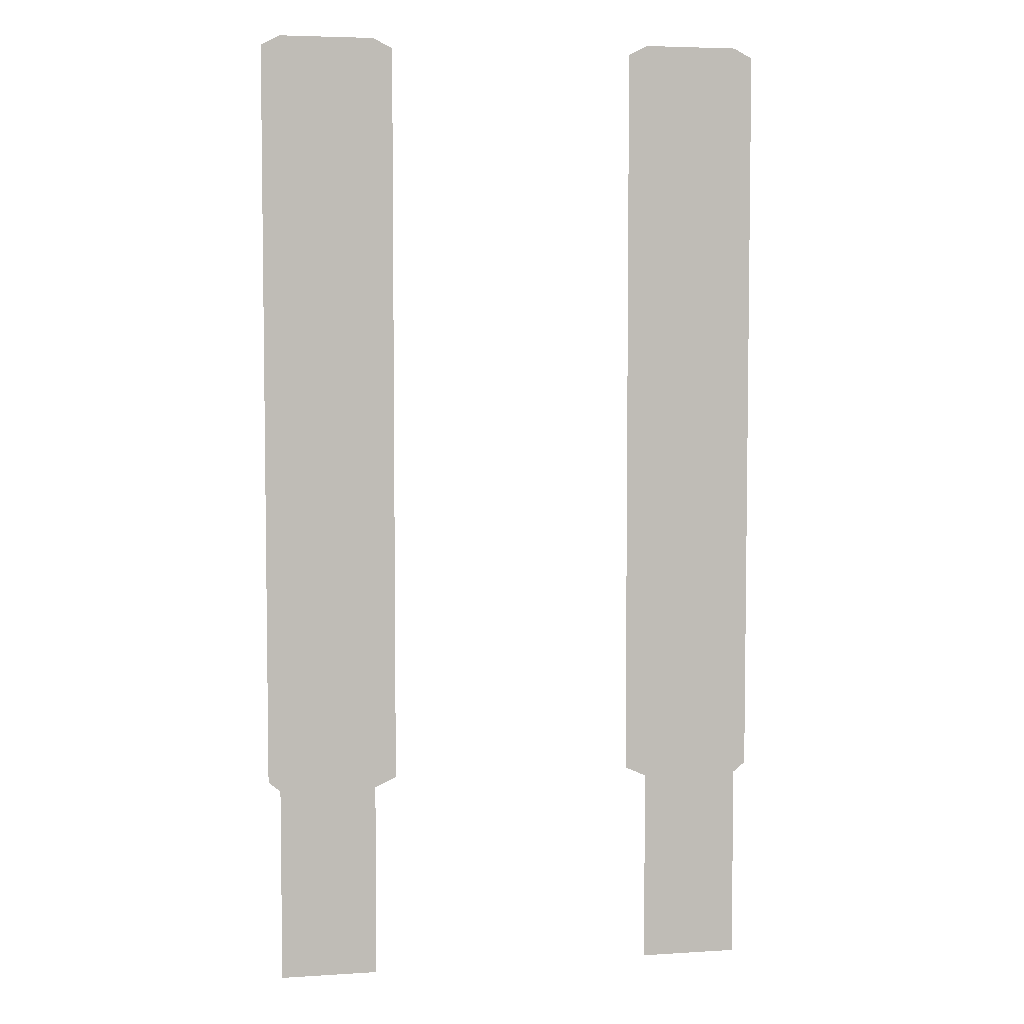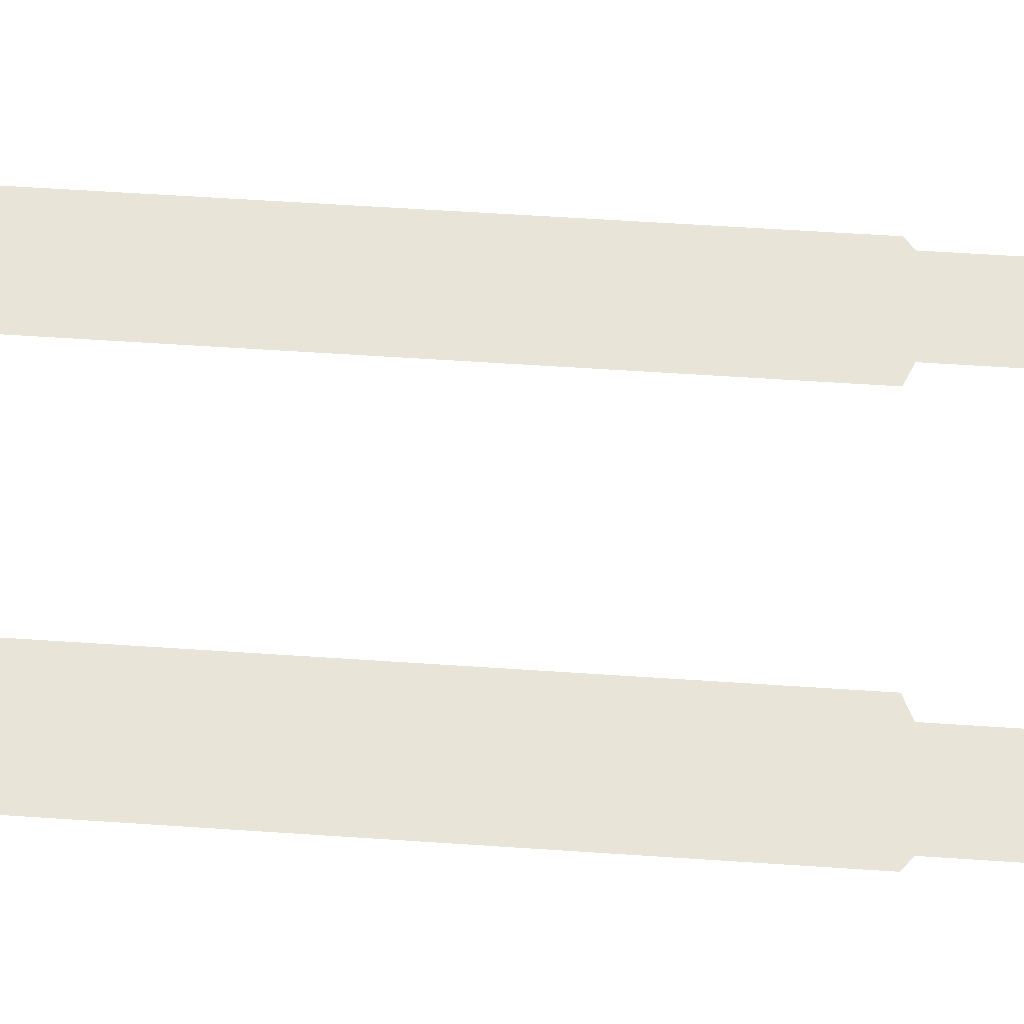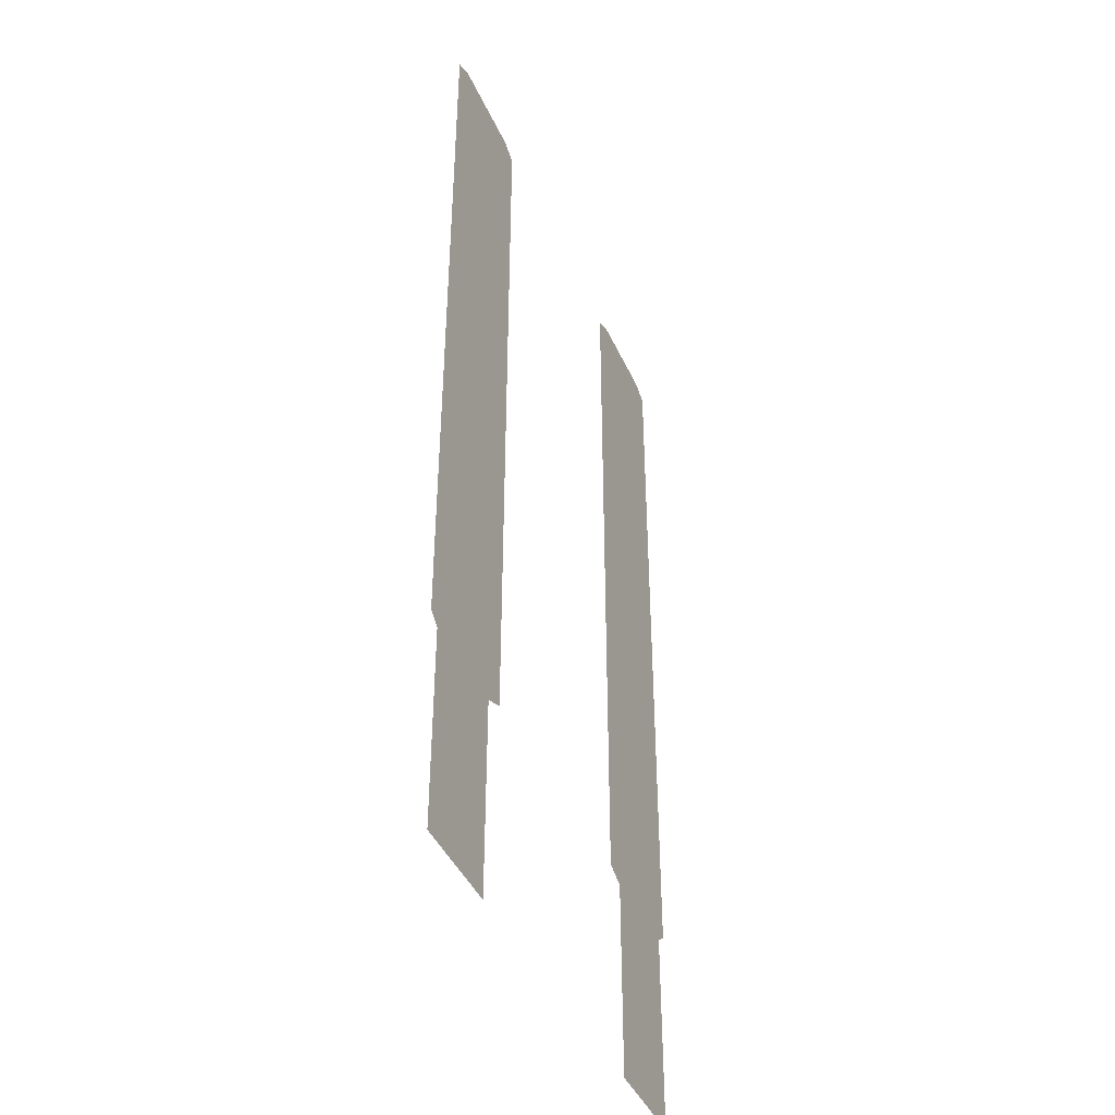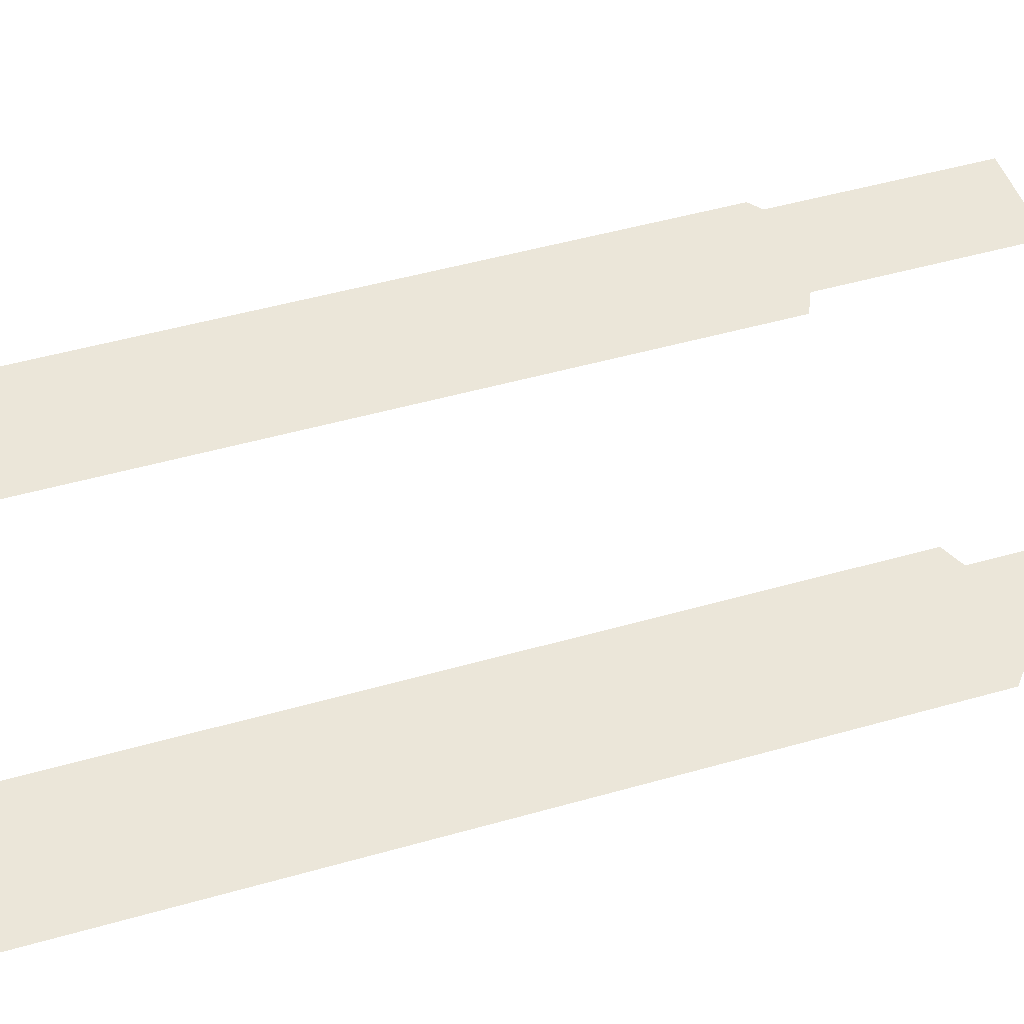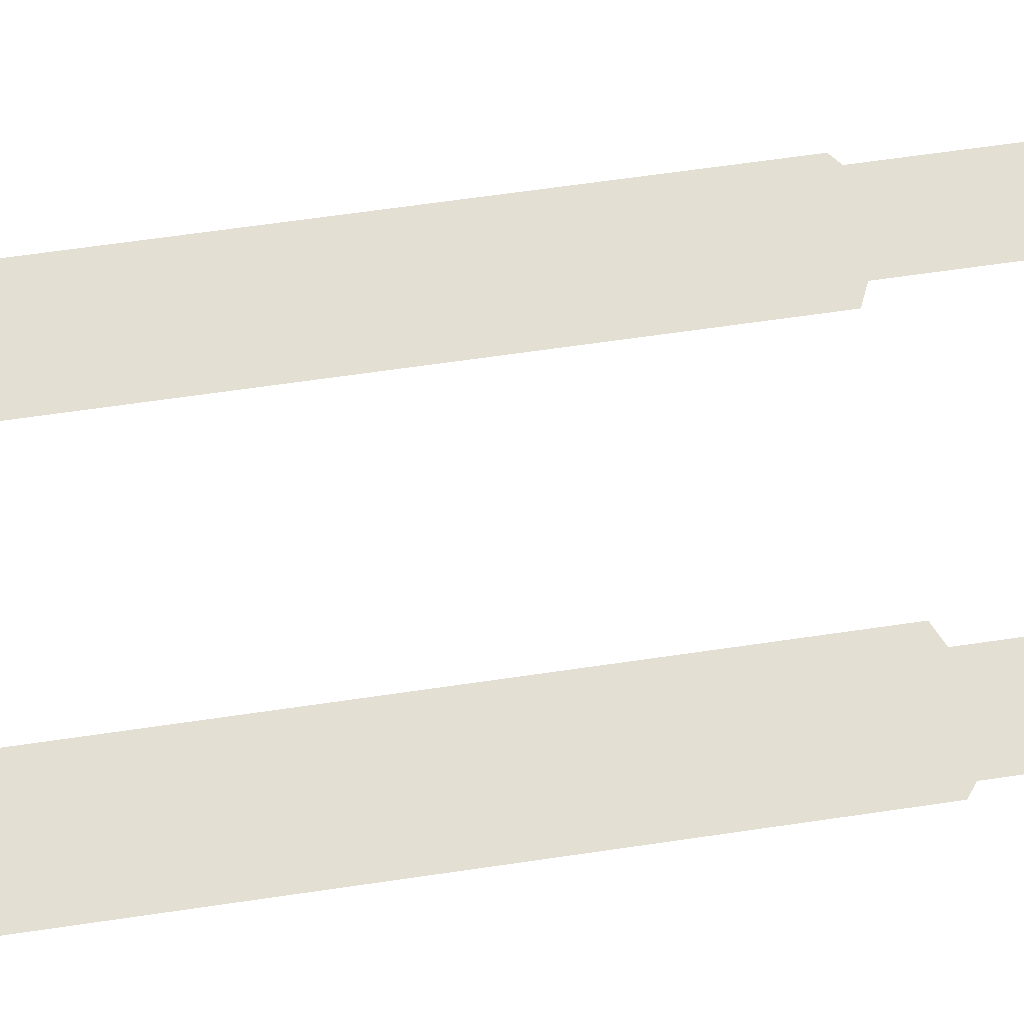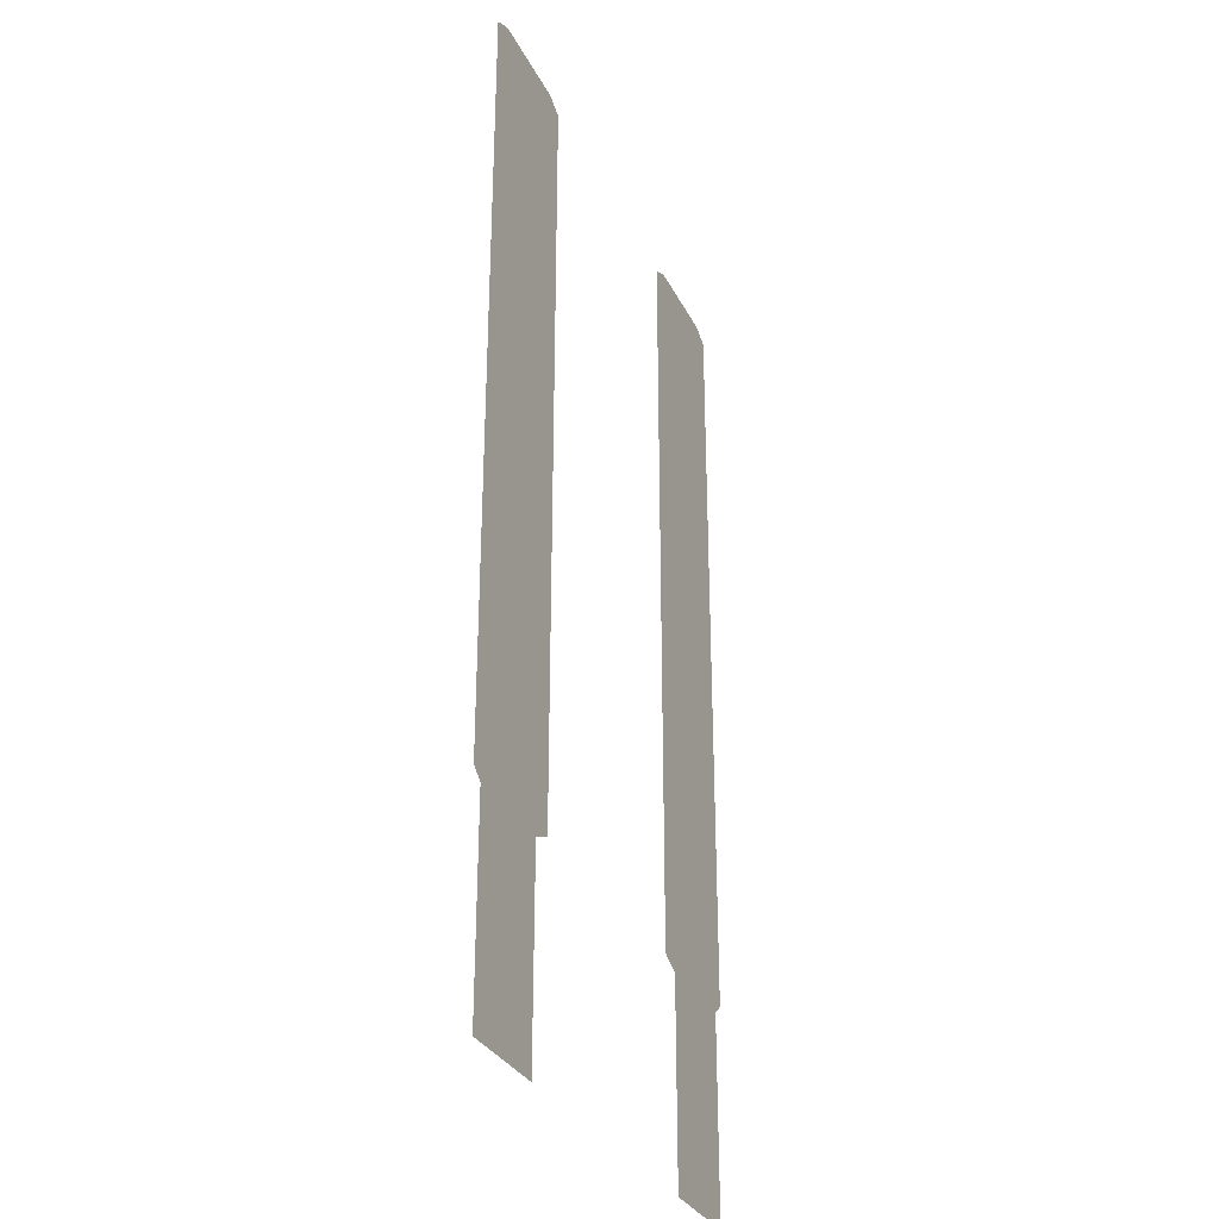
<metadata>
{"format":"obj","ext":"obj","renderer":"f3d","projection":"perspective","resolution":1024,"background":"white","views":[{"elev":5.0,"azim":168.6,"up":"+Z"},{"elev":60.7,"azim":93.9,"up":"+Y"},{"elev":-43.0,"azim":-66.9,"up":"+Z"},{"elev":47.7,"azim":72.1,"up":"+Y"},{"elev":66.6,"azim":81.7,"up":"+Y"},{"elev":-31.3,"azim":112.9,"up":"+Z"}]}
</metadata>
<code>
g mageDungeonWater
v 9.027 -0.5065 3.381
v 4.362 -0.5065 3.381
v 4.362 -0.5065 6.714e-06
v 9.027 -0.5065 6.714e-06
v 9.027 -0.5065 7.179
v 4.362 -0.5065 7.179
v 9.027 -0.5065 13.2
v 4.362 -0.5065 13.2
v 8.358 -0.5065 13.54
v 5.032 -0.5065 13.54
v 9.027 -0.5065 -3.381
v 9.027 -0.5065 -6.714e-06
v 4.362 -0.5065 -6.714e-06
v 4.362 -0.5065 -3.381
v 9.027 -0.5065 -7.179
v 4.362 -0.5065 -7.179
v 9.027 -0.5065 -13.2
v 4.362 -0.5065 -13.2
v 8.6 -0.5065 -13.54
v 5.121 -0.5065 -13.54
v 8.6 -0.5065 -20.49
v 5.121 -0.5065 -20.49
v -9.027 -0.5065 3.381
v -9.027 -0.5065 6.714e-06
v -4.362 -0.5065 6.714e-06
v -4.362 -0.5065 3.381
v -9.027 -0.5065 7.179
v -4.362 -0.5065 7.179
v -9.027 -0.5065 13.2
v -4.362 -0.5065 13.2
v -8.358 -0.5065 13.54
v -5.032 -0.5065 13.54
v -9.027 -0.5065 -3.381
v -4.362 -0.5065 -3.381
v -4.362 -0.5065 -6.714e-06
v -9.027 -0.5065 -6.714e-06
v -9.027 -0.5065 -7.179
v -4.362 -0.5065 -7.179
v -9.027 -0.5065 -13.2
v -4.362 -0.5065 -13.2
v -8.6 -0.5065 -13.54
v -5.121 -0.5065 -13.54
v -8.6 -0.5065 -20.49
v -5.121 -0.5065 -20.49
g mageDungeonWater_0
f 3 2 1
f 4 3 1
f 1 2 5
f 2 6 5
f 5 6 7
f 6 8 7
f 9 7 8
f 10 9 8
f 13 12 11
f 14 13 11
f 14 11 15
f 16 14 15
f 16 15 17
f 18 16 17
f 17 19 18
f 19 20 18
f 19 21 20
f 21 22 20
f 25 24 23
f 26 25 23
f 26 23 27
f 28 26 27
f 28 27 29
f 30 28 29
f 29 31 30
f 31 32 30
f 35 34 33
f 36 35 33
f 33 34 37
f 34 38 37
f 37 38 39
f 38 40 39
f 41 39 40
f 42 41 40
f 43 41 42
f 44 43 42

</code>
